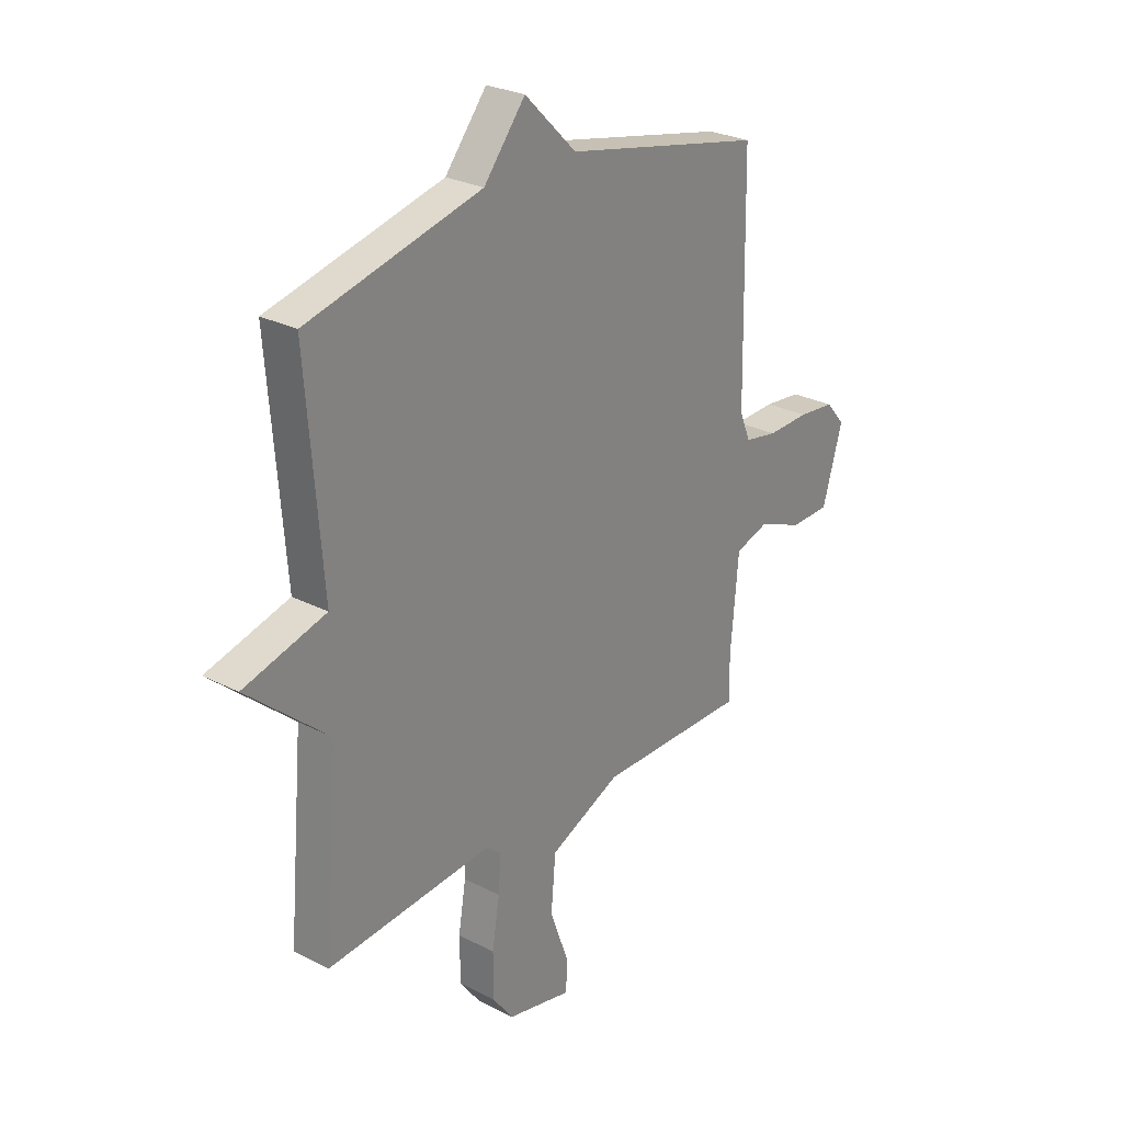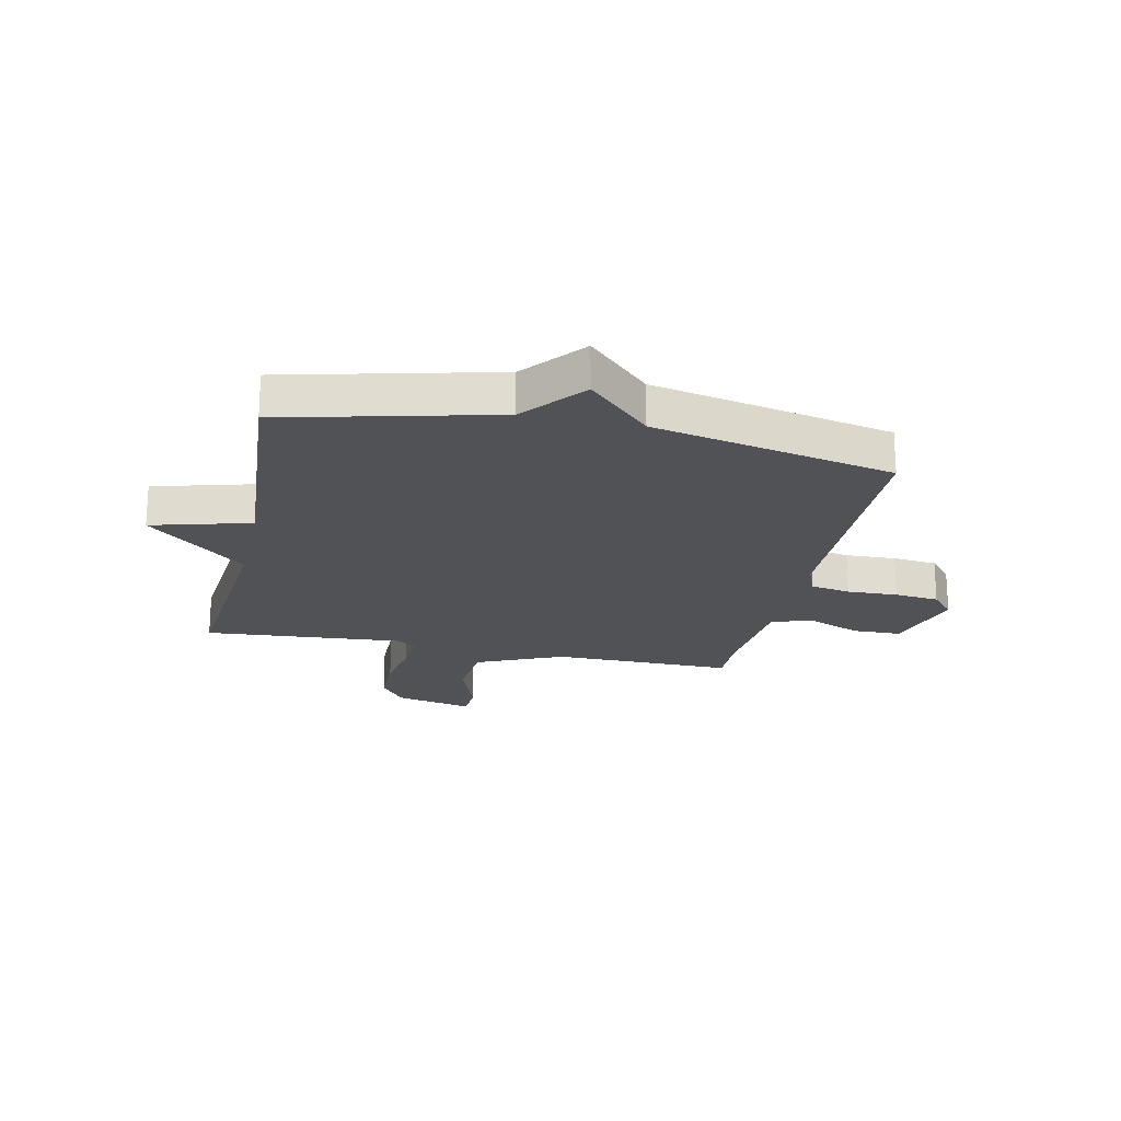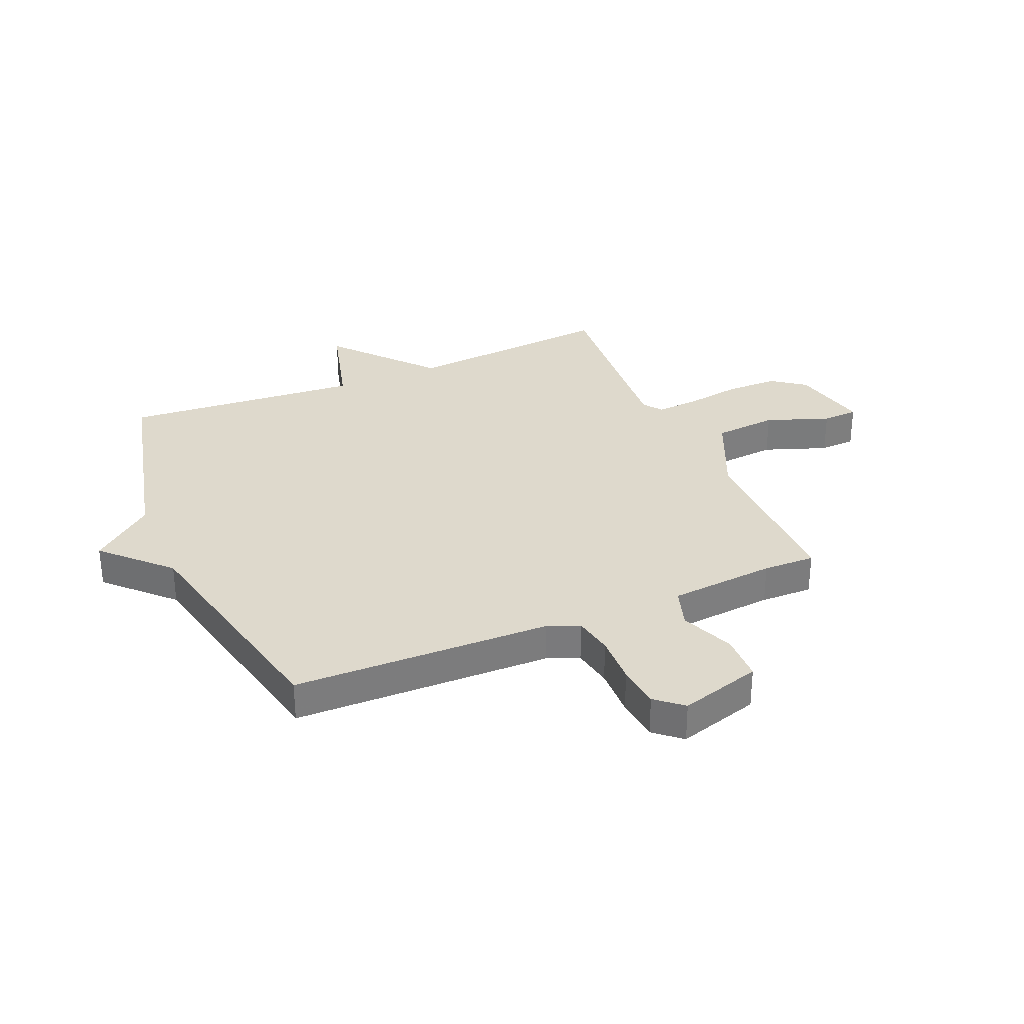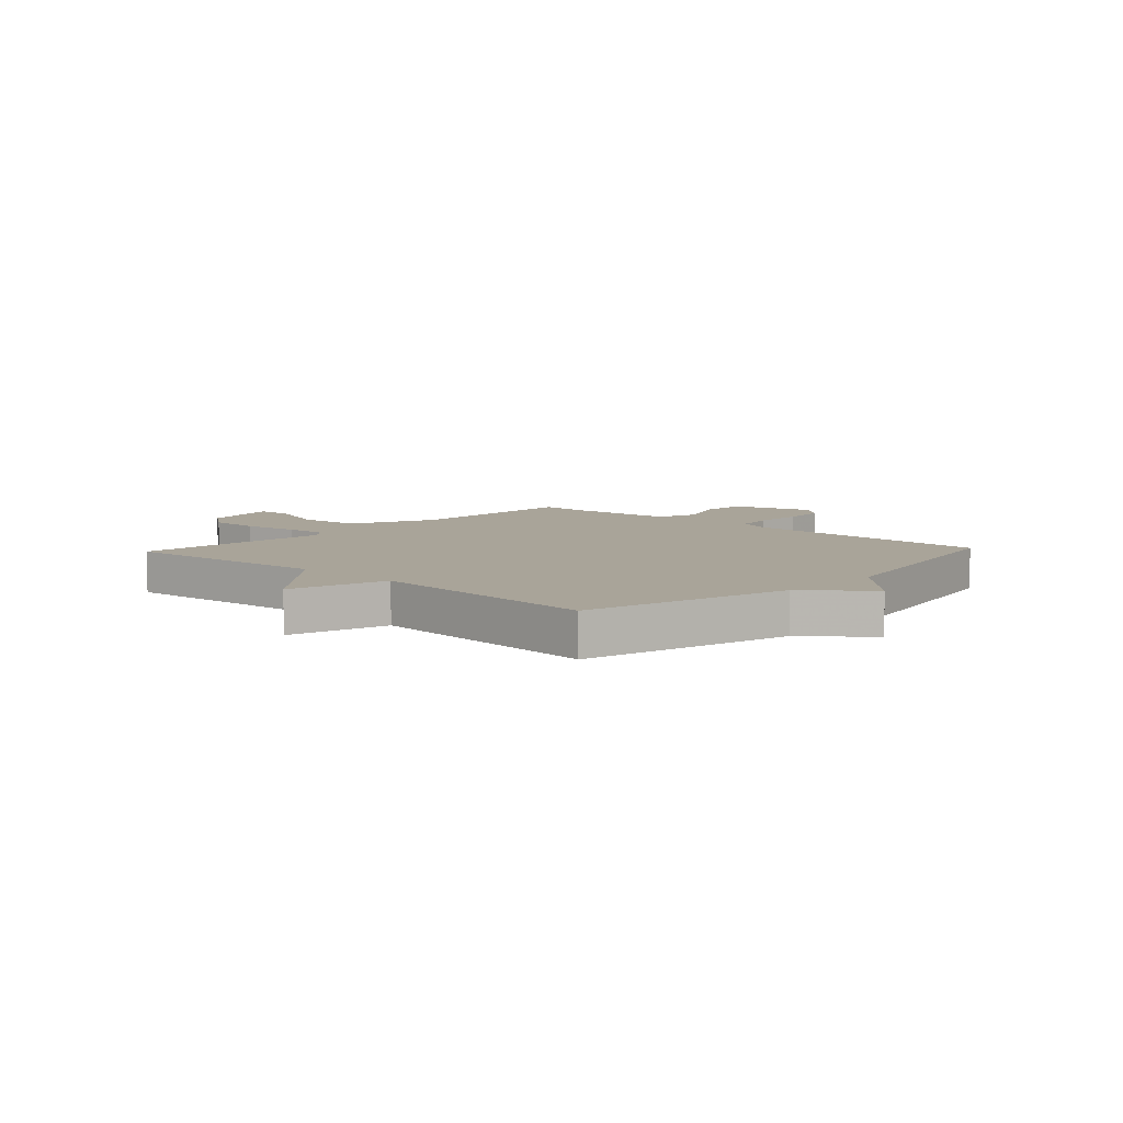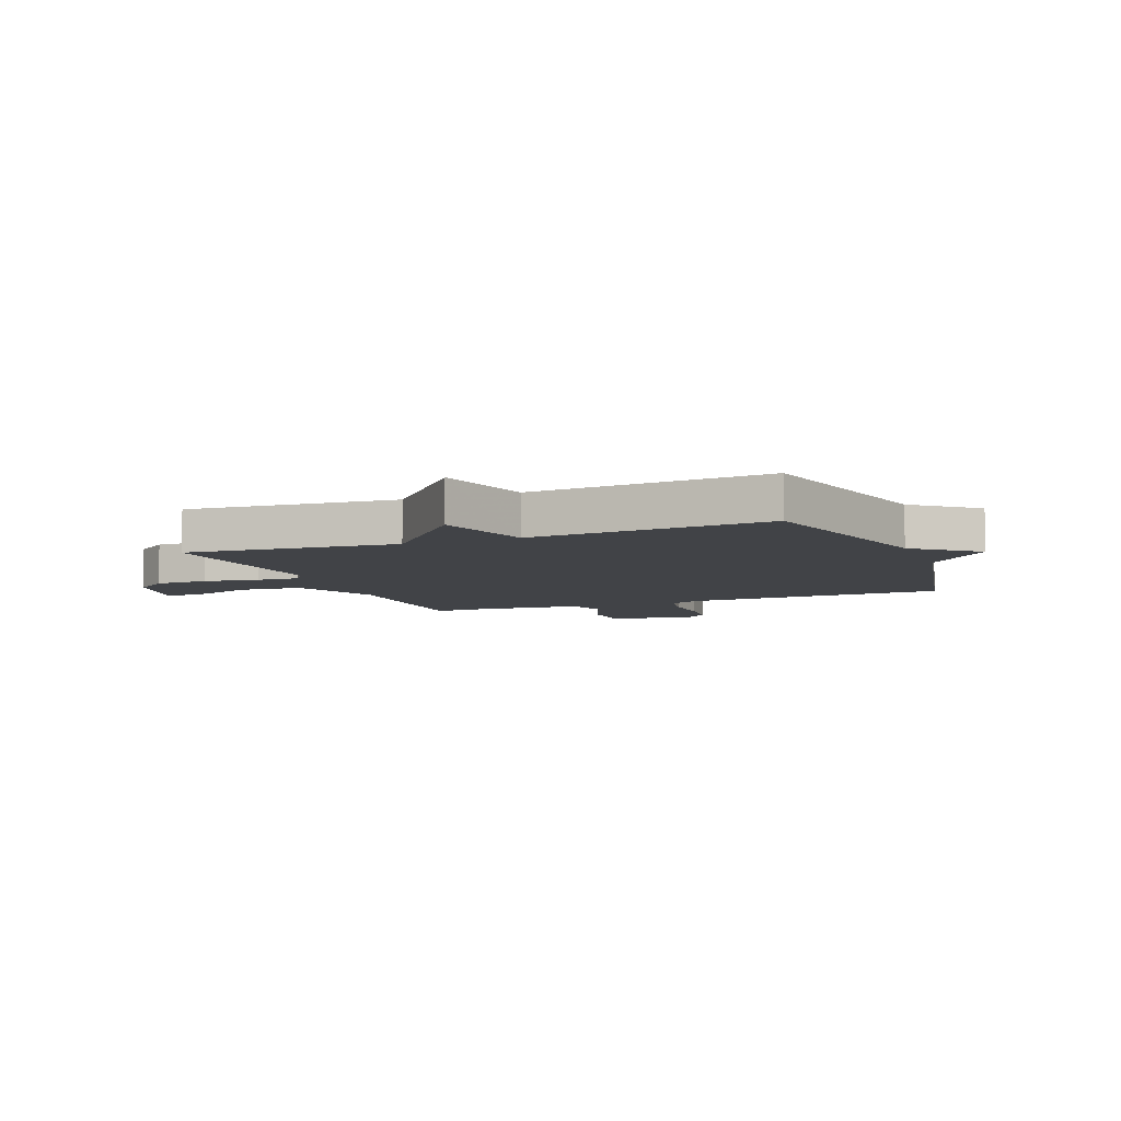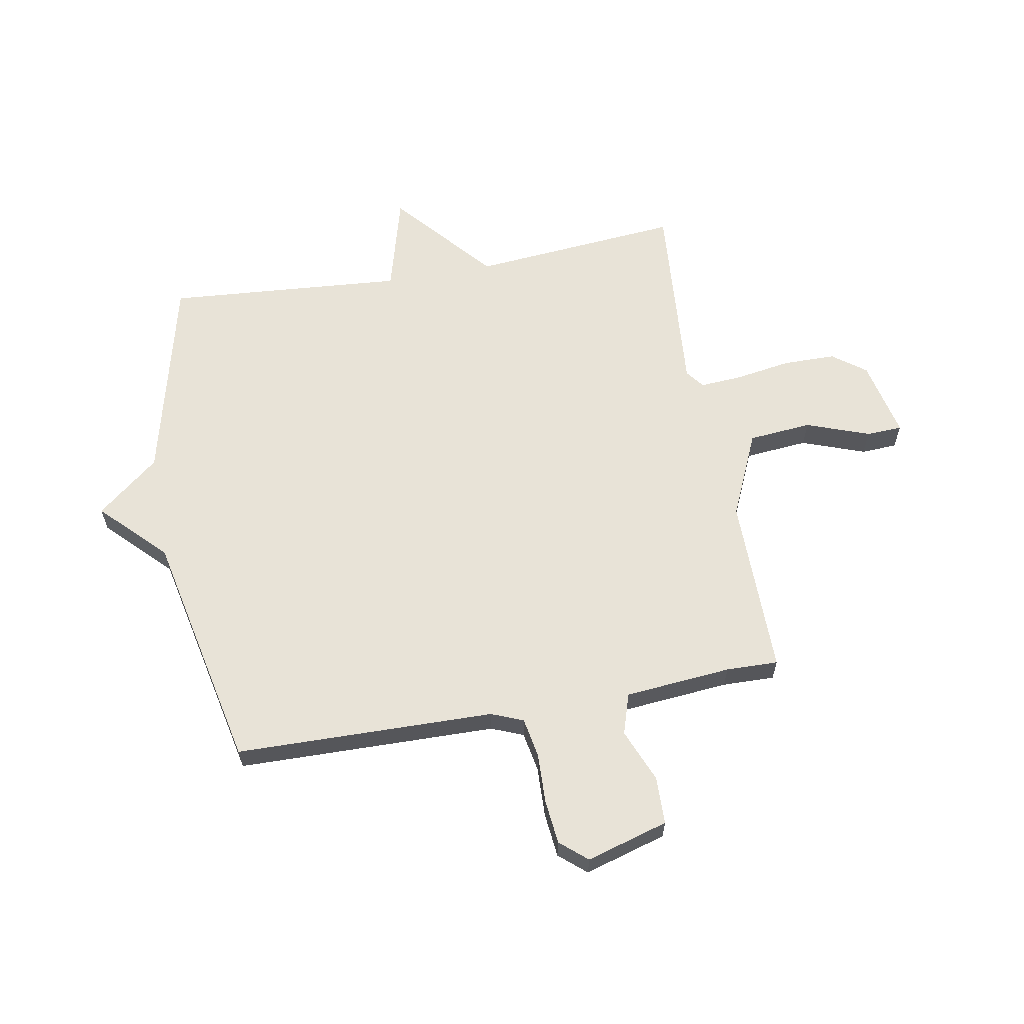
<metadata>
{"format":"obj","ext":"obj","renderer":"f3d","projection":"perspective","resolution":1024,"background":"white","views":[{"elev":26.9,"azim":-51.2,"up":"+Z"},{"elev":-20.9,"azim":-12.2,"up":"+Y"},{"elev":31.9,"azim":66.9,"up":"+Y"},{"elev":7.3,"azim":-47.0,"up":"+Y"},{"elev":-7.0,"azim":-68.5,"up":"+Y"},{"elev":61.8,"azim":79.8,"up":"+Y"}]}
</metadata>
<code>
v 0.5 0.07 -0.5
v 0.178 0.07 -0.498
v 0.025 0.07 -0.566
v 0.015 0.07 -0.679
v 0.056 0.07 -0.792
v 0.053 0.07 -0.856
v -0.087 0.07 -0.825
v -0.131 0.07 -0.766
v -0.132 0.07 -0.672
v -0.116 0.07 -0.573
v -0.111 0.07 -0.497
v -0.144 0.07 -0.472
v -0.5 0.07 -0.5
v -0.467 0.07 -0.125
v -0.643 0.07 0.027
v -0.467 0.07 0.075
v -0.5 0.07 0.5
v -0.128 0.07 0.591
v -0.039 0.07 0.701
v 0.072 0.07 0.591
v 0.5 0.07 0.5
v 0.508 0.07 0.038
v 0.531 0.07 -0.019
v 0.602 0.07 -0.032
v 0.692 0.07 -0.029
v 0.771 0.07 -0.037
v 0.812 0.07 -0.085
v 0.769 0.07 -0.231
v 0.683 0.07 -0.233
v 0.588 0.07 -0.194
v 0.515 0.07 -0.217
v 0.498 0.07 -0.407
v 0.5 0 -0.5
v 0.178 0 -0.498
v 0.025 0 -0.566
v 0.015 0 -0.679
v 0.056 0 -0.792
v 0.053 0 -0.856
v -0.087 0 -0.825
v -0.131 0 -0.766
v -0.132 0 -0.672
v -0.116 0 -0.573
v -0.111 0 -0.497
v -0.144 0 -0.472
v -0.5 0 -0.5
v -0.467 0 -0.125
v -0.643 0 0.027
v -0.467 0 0.075
v -0.5 0 0.5
v -0.128 0 0.591
v -0.039 0 0.701
v 0.072 0 0.591
v 0.5 0 0.5
v 0.508 0 0.038
v 0.531 0 -0.019
v 0.602 0 -0.032
v 0.692 0 -0.029
v 0.771 0 -0.037
v 0.812 0 -0.085
v 0.769 0 -0.231
v 0.683 0 -0.233
v 0.588 0 -0.194
v 0.515 0 -0.217
v 0.498 0 -0.407
f 28 29 30
f 27 28 30
f 26 27 30
f 25 26 30
f 24 25 30
f 23 24 30 31
f 22 23 31 32
f 20 21 22 32
f 32 1 2
f 20 32 2
f 19 20 2
f 18 19 2
f 14 15 16
f 12 13 14
f 11 12 14 16
f 8 9 10
f 7 8 10
f 6 7 10
f 5 6 10
f 4 5 10
f 3 4 10 11
f 16 17 18
f 11 16 18
f 3 11 18
f 2 3 18
f 62 61 60
f 62 60 59
f 62 59 58
f 62 58 57
f 62 57 56
f 63 62 56 55
f 64 63 55 54
f 64 54 53 52
f 34 33 64
f 34 64 52
f 34 52 51
f 34 51 50
f 48 47 46
f 46 45 44
f 48 46 44 43
f 42 41 40
f 42 40 39
f 42 39 38
f 42 38 37
f 42 37 36
f 43 42 36 35
f 50 49 48
f 50 48 43
f 50 43 35
f 50 35 34
f 1 33 34 2
f 2 34 35 3
f 3 35 36 4
f 4 36 37 5
f 5 37 38 6
f 6 38 39 7
f 7 39 40 8
f 8 40 41 9
f 9 41 42 10
f 10 42 43 11
f 11 43 44 12
f 12 44 45 13
f 13 45 46 14
f 14 46 47 15
f 15 47 48 16
f 16 48 49 17
f 17 49 50 18
f 18 50 51 19
f 19 51 52 20
f 20 52 53 21
f 21 53 54 22
f 22 54 55 23
f 23 55 56 24
f 24 56 57 25
f 25 57 58 26
f 26 58 59 27
f 27 59 60 28
f 28 60 61 29
f 29 61 62 30
f 30 62 63 31
f 31 63 64 32
f 32 64 33 1

</code>
